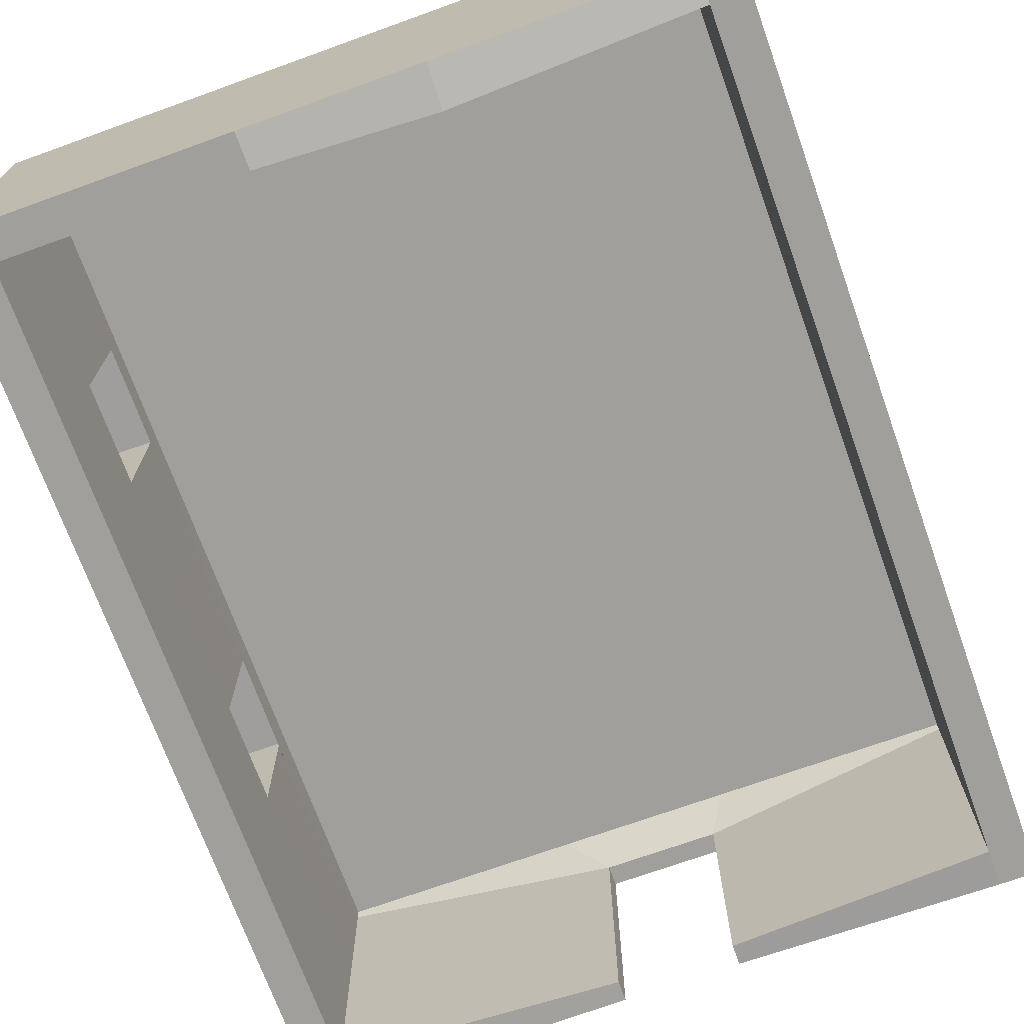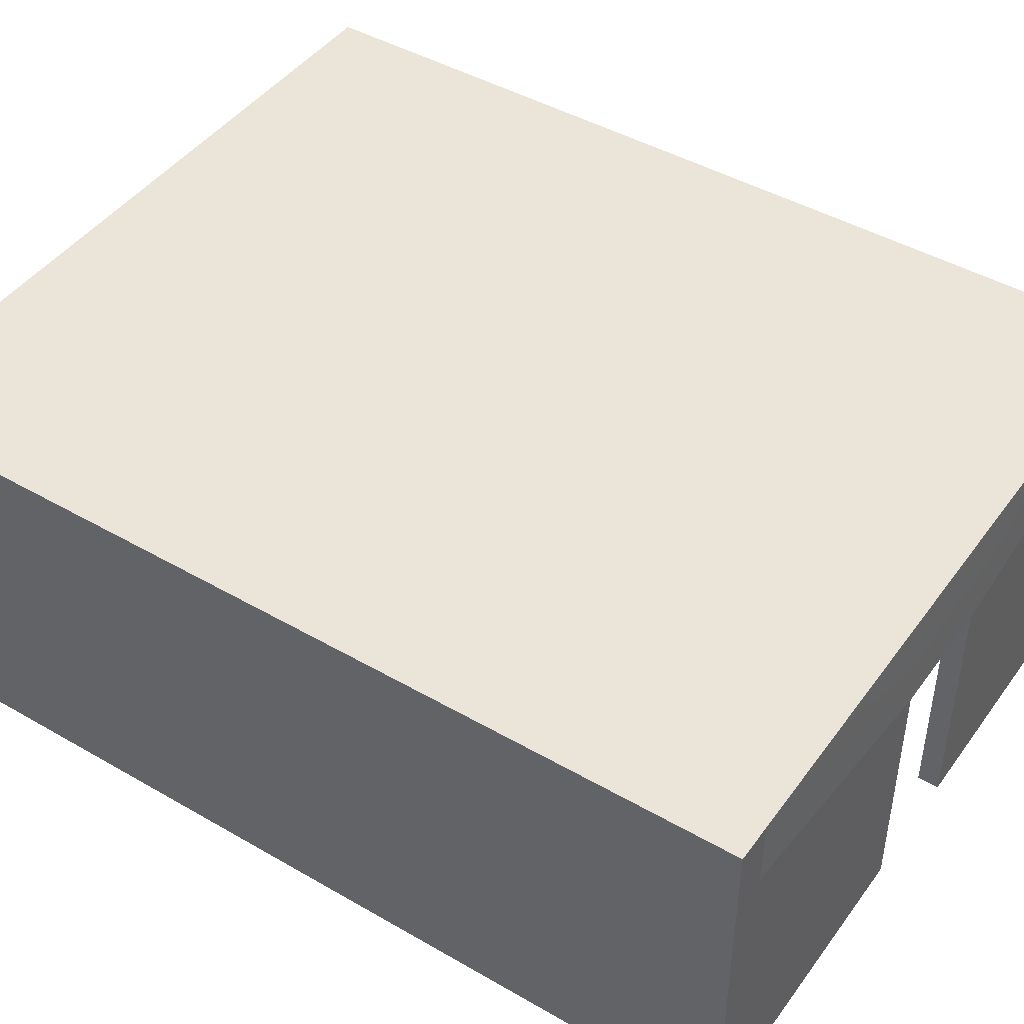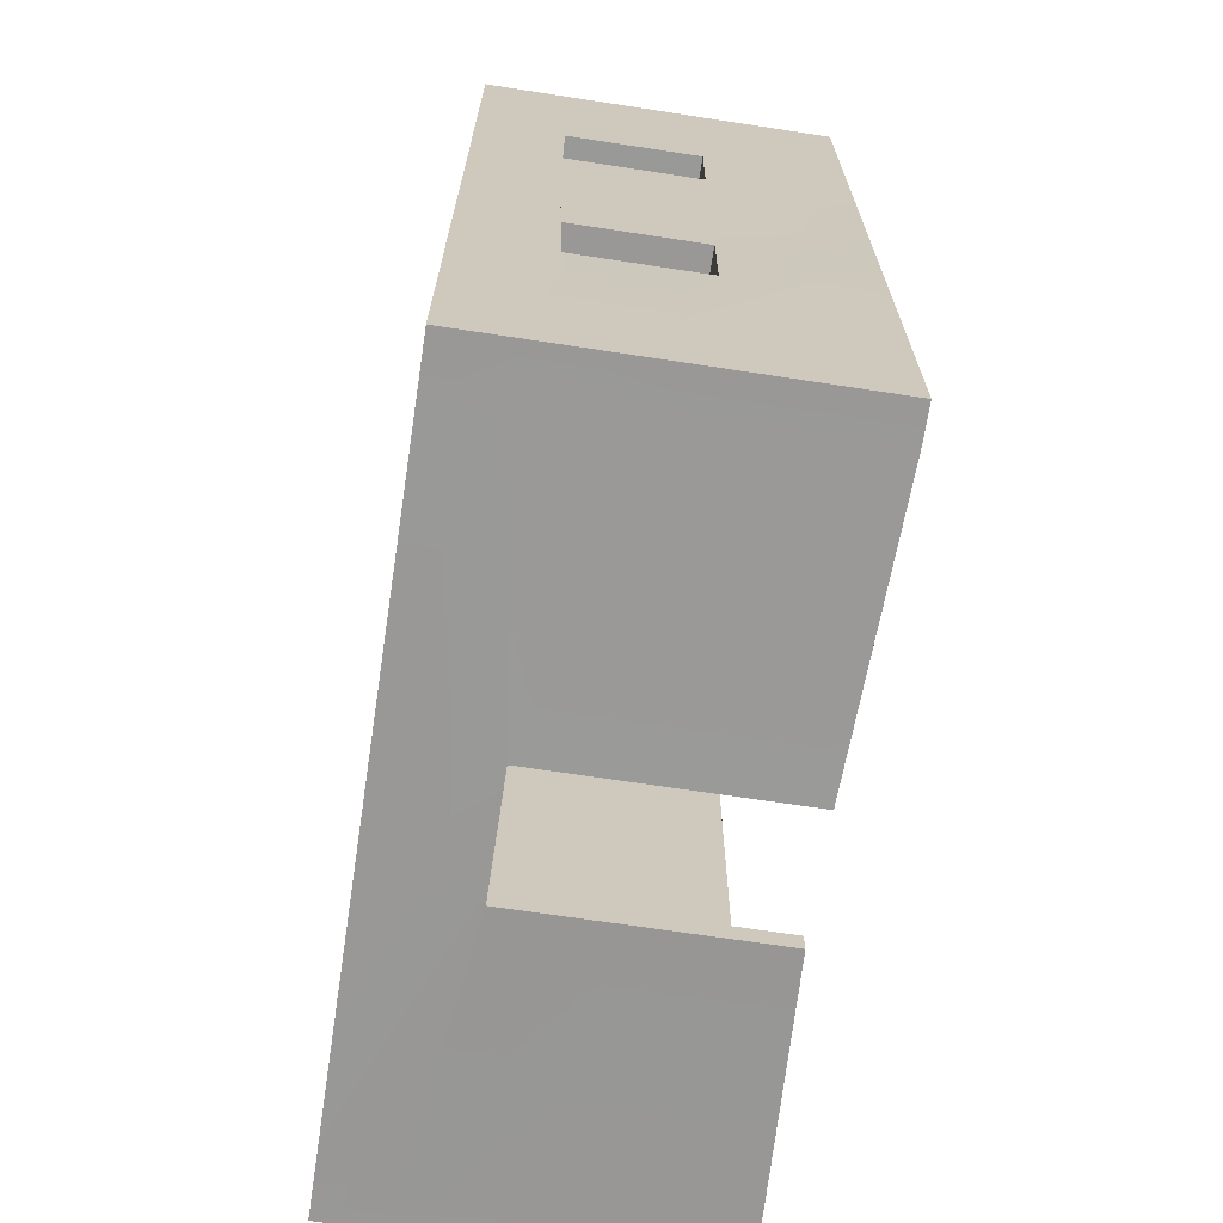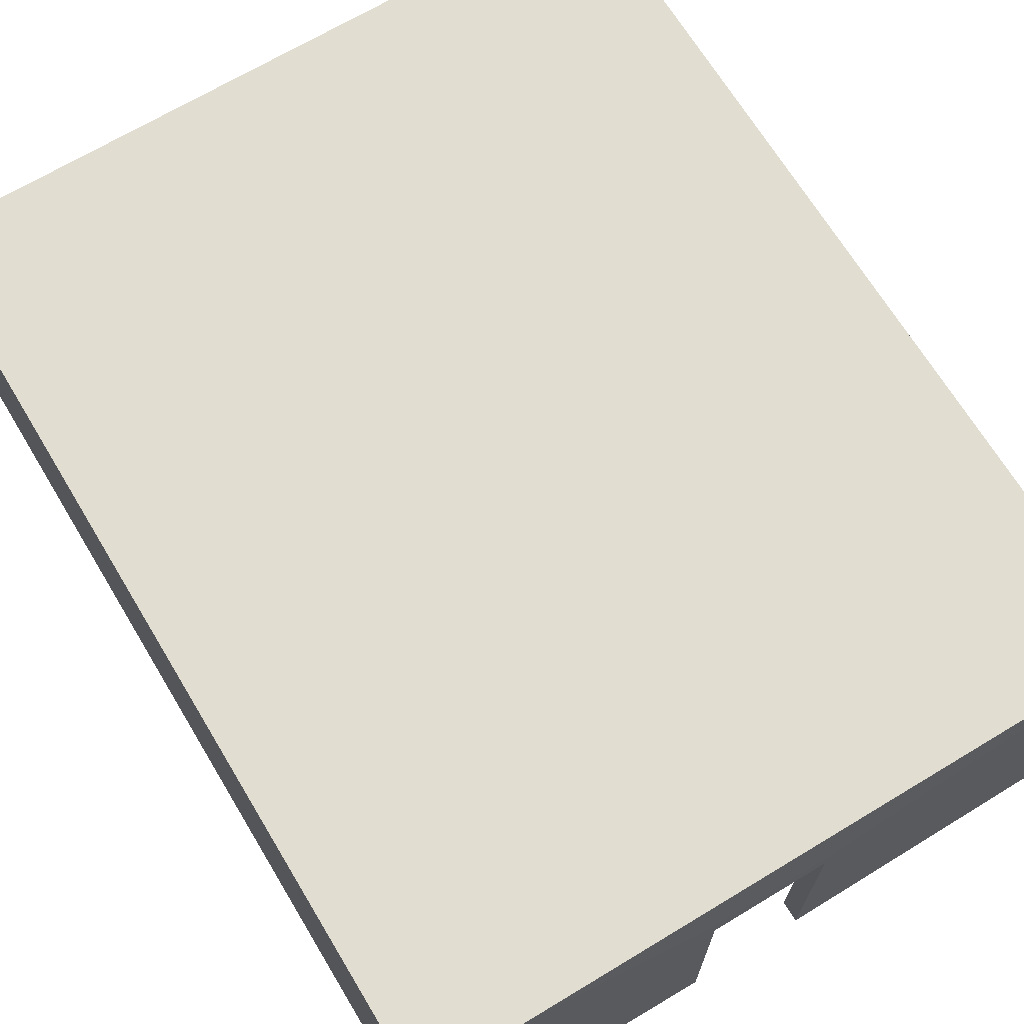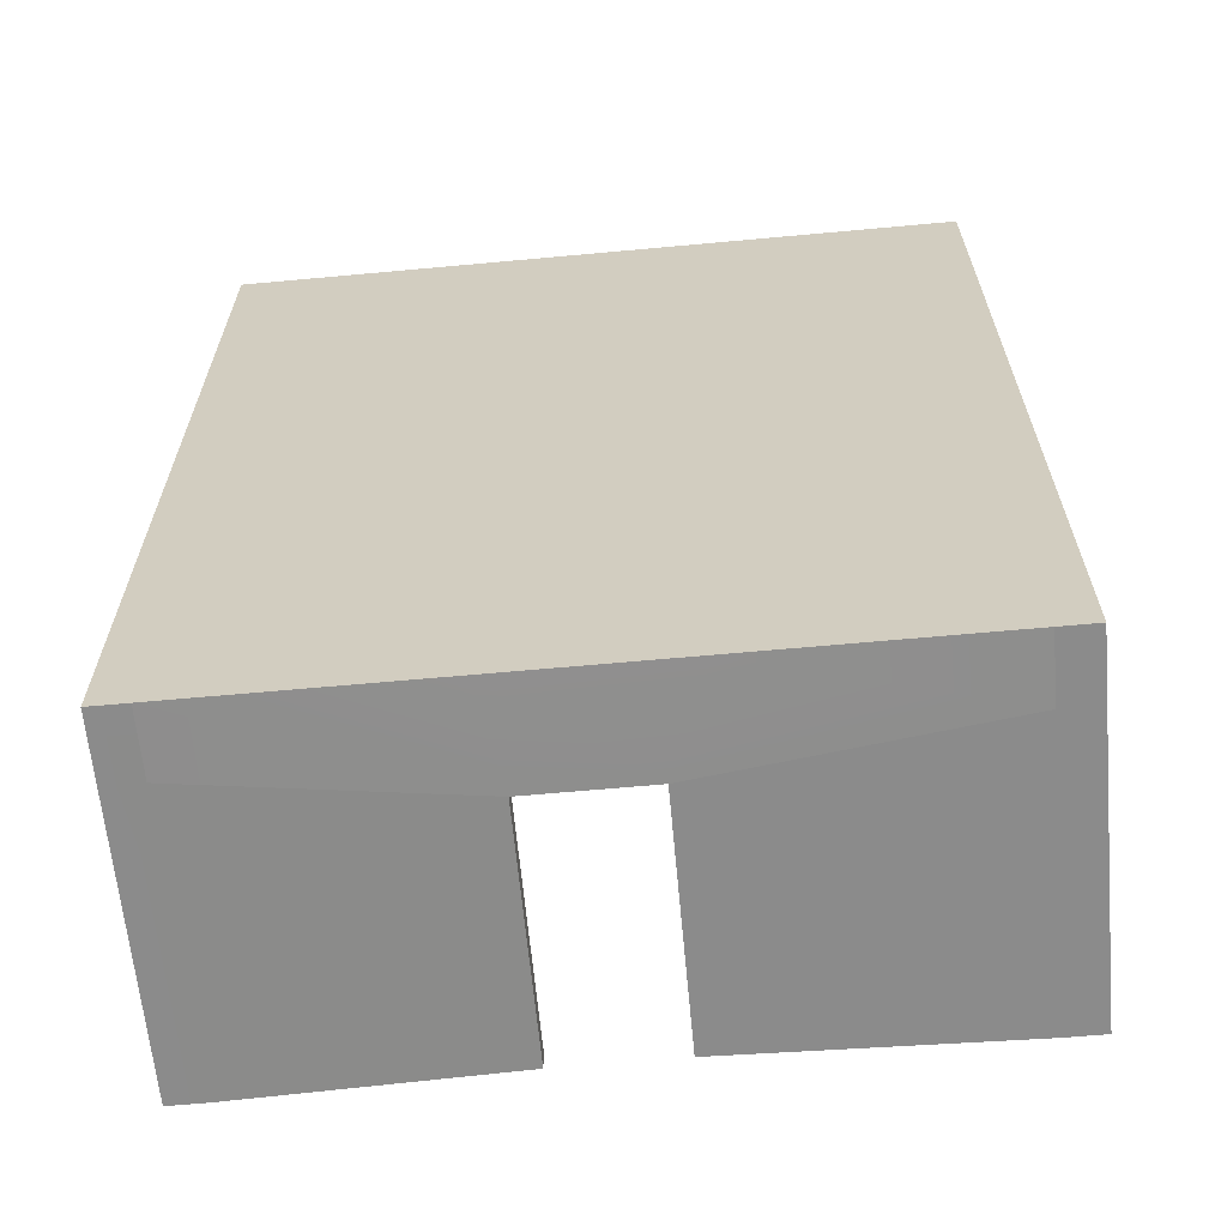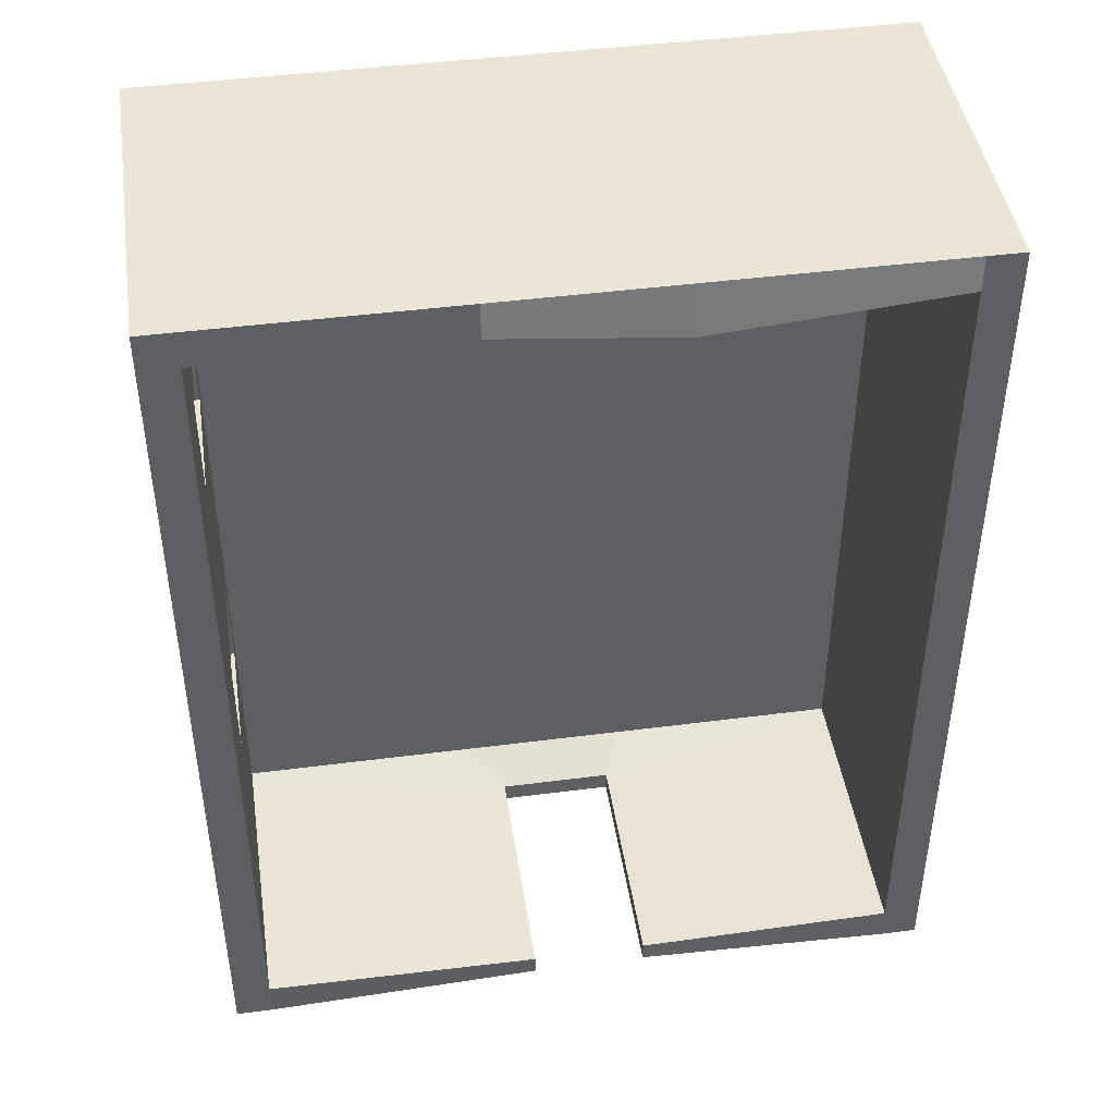
<metadata>
{"format":"obj","ext":"obj","renderer":"f3d","projection":"perspective","resolution":1024,"background":"white","views":[{"elev":-71.2,"azim":19.8,"up":"+Y"},{"elev":45.0,"azim":123.8,"up":"+Y"},{"elev":-68.6,"azim":-98.7,"up":"+Z"},{"elev":68.5,"azim":148.9,"up":"+Y"},{"elev":-63.8,"azim":-174.7,"up":"+Z"},{"elev":44.4,"azim":-8.6,"up":"+Z"}]}
</metadata>
<code>
o room_Cube.001
v -3.631 1.572 -4.297
v -3.631 2.212 -4.297
v -3.631 2.212 -4.651
v -3.631 1.572 -4.651
v 3.094 1.572 -4.651
v 3.094 2.212 -4.651
v 3.448 2.212 -4.651
v 3.448 1.572 -4.651
v 3.448 1.572 3.843
v 3.448 2.212 3.843
v 3.448 2.212 4.197
v 3.448 1.572 4.197
v -3.277 1.572 4.197
v -3.277 2.212 4.197
v -3.631 2.212 4.197
v -3.631 1.572 4.197
v 3.094 -1.193 3.843
v 3.448 -1.193 3.843
v 3.448 -1.193 4.197
v 3.094 -1.193 4.197
v -3.277 2.212 3.843
v -3.631 2.212 3.843
v 3.094 2.212 3.843
v 3.094 2.212 4.197
v 0.758 -1.353 3.786
v 0.758 -1.193 4.197
v 3.094 1.572 4.197
v 0.5734 1.242 -4.68
v 0.758 2.212 -4.651
v -3.277 2.212 -4.651
v -3.277 1.572 -4.651
v -3.631 -1.193 3.843
v -3.277 -1.193 3.843
v -3.277 -1.193 4.197
v -3.631 -1.193 4.197
v -0.9408 2.212 3.843
v -0.9408 2.212 4.197
v -0.9408 1.572 4.197
v -0.9408 2.212 -4.651
v -3.277 2.212 -4.297
v -0.9408 2.212 -4.297
v -0.9408 2.212 1.1
v -3.277 2.212 1.1
v -3.631 -1.193 -4.651
v -3.277 -1.193 -4.651
v -3.277 -1.193 -4.297
v -3.631 -1.193 -4.297
v -3.631 -1.193 1.1
v -3.277 -1.193 1.1
v 0.5734 -1.094 -4.68
v 3.094 -1.193 -4.651
v 3.094 -1.193 -4.297
v 0.5734 -1.094 -4.48
v -0.9408 1.572 3.843
v -3.277 1.572 3.843
v -3.277 1.688 3.843
v -0.9408 1.688 3.843
v 3.094 2.212 -4.297
v 3.448 2.212 -4.297
v 3.448 2.212 1.1
v 3.094 2.212 1.1
v -3.631 2.212 1.1
v 3.448 -1.193 -4.651
v 3.448 -1.193 -4.297
v 3.094 -1.193 1.1
v 3.448 -1.193 1.1
v 3.448 1.572 -4.297
v 3.448 1.572 1.1
v -3.631 1.572 3.843
v -3.622 1.402 0.1933
v -3.631 2.212 -0.6697
v -3.629 1.453 -3.499
v -3.627 1.334 -2.701
v -3.626 1.407 -2.094
v -3.624 1.4 -1.105
v 0.758 1.688 1.1
v 3.094 1.688 1.1
v 3.094 1.688 3.843
v 0.758 1.688 3.843
v -3.278 1.402 0.1912
v -3.278 1.4 -1.105
v -3.277 1.407 -2.094
v -3.277 1.334 -2.701
v -3.277 1.453 -3.499
v -3.277 1.572 -4.297
v -3.277 1.688 -4.297
v -3.277 1.688 -0.6697
v 3.094 1.572 1.1
v 3.094 1.572 3.843
v 0.5734 1.242 -4.48
v 3.094 1.572 -4.297
v 3.094 1.688 -4.297
v 0.758 1.688 -4.297
v -0.5532 1.242 -4.48
v -0.9408 1.688 -4.297
v -3.277 1.688 1.1
v -0.9408 1.688 1.1
v 0.758 1.572 3.843
v -0.5532 -1.094 -4.68
v -0.5532 -1.094 -4.48
v 0.758 2.212 1.1
v 0.758 2.212 3.843
v 0.758 2.212 -4.297
v 0.758 1.572 4.197
v 0.758 2.212 4.197
v -0.5532 1.242 -4.68
v -0.9408 -1.193 3.843
v -0.9408 -1.193 4.197
v 3.094 0.6036 4.197
v 0.758 0.6036 4.197
v -3.277 0.6036 -4.651
v -0.5532 0.2873 -4.68
v -0.9408 0.6036 4.197
v -3.629 0.4873 -3.499
v -3.631 0.6036 -4.297
v -3.631 0.6036 4.197
v -3.631 0.6036 3.843
v 3.448 0.6036 1.1
v 3.448 0.6036 3.843
v 3.448 0.6036 -4.651
v 3.448 0.6036 -4.297
v -3.277 0.6036 4.197
v -3.631 0.6036 -4.651
v 0.5734 0.2873 -4.68
v 3.094 0.6036 -4.651
v 3.448 0.6036 4.197
v 0.5734 0.2873 -4.48
v 3.094 0.6036 3.843
v 0.758 0.6036 3.843
v -0.9408 0.6036 3.843
v -3.277 0.6036 -4.297
v -0.5532 0.2873 -4.48
v 3.094 0.6036 -4.297
v 3.094 0.6036 1.1
v -3.277 0.4873 -3.499
v -3.277 0.6036 3.843
v -3.278 0.1356 1.323
v -3.278 0.1403 0.1933
v -3.278 1.399 1.32
v 3.094 0.6036 -0.6697
v 3.094 1.572 -0.6697
v 3.448 0.6036 -0.6697
v 3.448 1.572 -0.6697
v -3.624 0.1356 1.323
v -3.624 1.4 1.323
v -3.622 0.1403 0.1933
v -0.9408 1.688 -0.6697
v 0.758 1.688 -0.6697
v 3.094 2.212 -0.6697
v 0.758 2.212 -0.6697
v -0.9408 2.212 -0.6697
v 3.094 1.688 -0.6697
v -3.277 1.453 3.212
v -3.277 1.333 2.581
v -3.277 1.396 2.31
v -3.626 1.396 2.312
v -3.627 1.334 2.583
v -3.629 1.453 3.213
v 3.448 2.212 -0.6697
v 3.094 -1.193 -0.6697
v 3.448 -1.193 -0.6697
v -3.277 2.212 -0.6697
v -3.631 -1.193 -0.6697
v -3.277 -1.193 -0.6697
v -3.629 0.4873 3.213
v -3.627 0.371 2.583
v -3.626 0.1289 2.312
v -3.277 0.1289 2.312
v -3.277 0.371 2.583
v -3.277 0.4873 3.213
v -3.277 0.371 -2.701
v -3.277 0.1496 -2.094
v -3.278 0.145 -1.105
v -3.624 0.145 -1.105
v -3.626 0.1496 -2.094
v -3.627 0.371 -2.701
f 1 2 3 4
f 5 6 7 8
f 9 10 11 12
f 13 14 15 16
f 17 18 19 20
f 21 22 15 14
f 10 23 24 11
f 25 17 20 26
f 12 11 24 27
f 28 29 6 5
f 4 3 30 31
f 32 33 34 35
f 36 21 14 37
f 38 37 14 13
f 39 30 40 41
f 42 43 21 36
f 44 45 46 47
f 48 49 33 32
f 50 51 52 53
f 54 55 56 57
f 7 6 58 59
f 60 61 23 10
f 30 3 2 40
f 43 62 22 21
f 51 63 64 52
f 65 66 18 17
f 8 7 59 67
f 68 60 10 9
f 16 15 22 69
f 70 71 2 1 72 73 74 75
f 76 77 78 79
f 80 81 82 83 84 85 86 87
f 88 89 78 77
f 90 91 92 93
f 85 94 95 86
f 96 97 57 56
f 98 54 57 79
f 45 99 100 46
f 101 42 36 102
f 29 39 41 103
f 104 105 37 38
f 102 36 37 105
f 31 30 39 106
f 33 107 108 34
f 23 102 105 24
f 27 24 105 104
f 6 29 103 58
f 61 101 102 23
f 89 98 79 78
f 94 90 93 95
f 97 76 79 57
f 106 39 29 28
f 107 25 26 108
f 94 106 28 90
f 109 27 104 110
f 111 31 106 112
f 110 104 38 113
f 114 72 1 115
f 116 16 69 117
f 118 68 9 119
f 120 8 67 121
f 113 38 13 122
f 123 4 31 111
f 124 28 5 125
f 126 12 27 109
f 122 13 16 116
f 119 9 12 126
f 125 5 8 120
f 115 1 4 123
f 127 124 50 53
f 128 129 98 89
f 129 130 54 98
f 131 132 94 85
f 127 133 91 90
f 134 128 89 88
f 135 131 85 84
f 130 136 55 54
f 132 100 99 112
f 137 138 80 139
f 140 134 88 141
f 142 143 68 118
f 144 145 70 146
f 147 148 76 97
f 149 150 101 61
f 150 151 42 101
f 87 147 97 96
f 141 88 77 152
f 55 153 154 155 139 80 96 56
f 148 152 77 76
f 69 22 62 70 145 156 157 158
f 143 159 60 68
f 160 161 66 65
f 162 71 62 43
f 159 149 61 60
f 163 164 49 48
f 151 162 43 42
f 41 40 162 151
f 47 46 164 163
f 59 58 149 159
f 40 2 71 162
f 52 64 161 160
f 67 59 159 143
f 93 92 152 148
f 91 141 152 92
f 86 95 147 87
f 103 41 151 150
f 58 103 150 149
f 95 93 148 147
f 121 67 143 142
f 133 140 141 91
f 80 87 96
f 70 62 71
f 48 146 163
f 49 164 138
f 52 160 140 133
f 64 121 142 161
f 32 117 165 166 167 144 146 48
f 161 142 118 66
f 160 65 134 140
f 33 49 138 137 168 169 170 136
f 94 132 112 106
f 107 33 136 130
f 164 46 131 135 171 172 173 138
f 65 17 128 134
f 53 52 133 127
f 46 100 132 131
f 25 107 130 129
f 17 25 129 128
f 90 28 124 127
f 47 115 123 44
f 51 125 120 63
f 18 119 126 19
f 34 122 116 35
f 19 126 109 20
f 50 124 125 51
f 44 123 111 45
f 108 113 122 34
f 63 120 121 64
f 66 118 119 18
f 35 116 117 32
f 163 146 174 175 176 114 115 47
f 26 110 113 108
f 45 111 112 99
f 20 109 110 26
f 138 146 70 80
f 138 173 81 80
f 172 171 83 82
f 171 135 84 83
f 146 70 75 174
f 175 74 73 176
f 176 73 72 114
f 117 69 158 165
f 165 158 157 166
f 166 157 156 167
f 136 170 153 55
f 170 169 154 153
f 169 168 155 154
f 85 1 72 84
f 84 72 73 83
f 83 73 74 82
f 82 74 75 81
f 75 70 80 81
f 139 145 70 80
f 155 156 145 139
f 157 154 155 156
f 158 153 154 157
f 69 55 153 158
f 144 137 138 146
f 168 167 144 137
f 169 166 167 168
f 170 165 166 169
f 136 117 165 170
f 173 138 146 174
f 175 172 173 174
f 176 171 172 175
f 114 135 171 176
f 131 115 114 135
f 145 139 137 144
f 155 156 167 168
f 174 173 81 75
f 175 172 82 74

</code>
